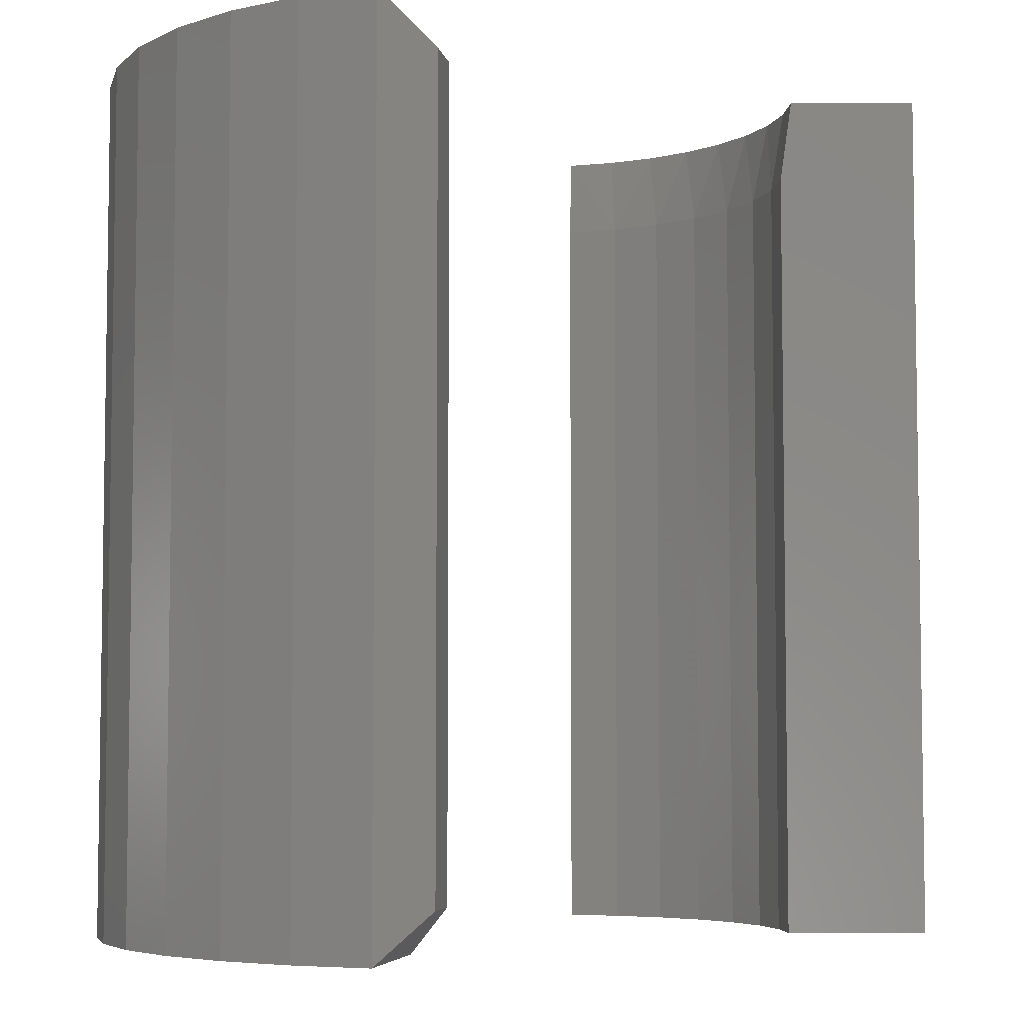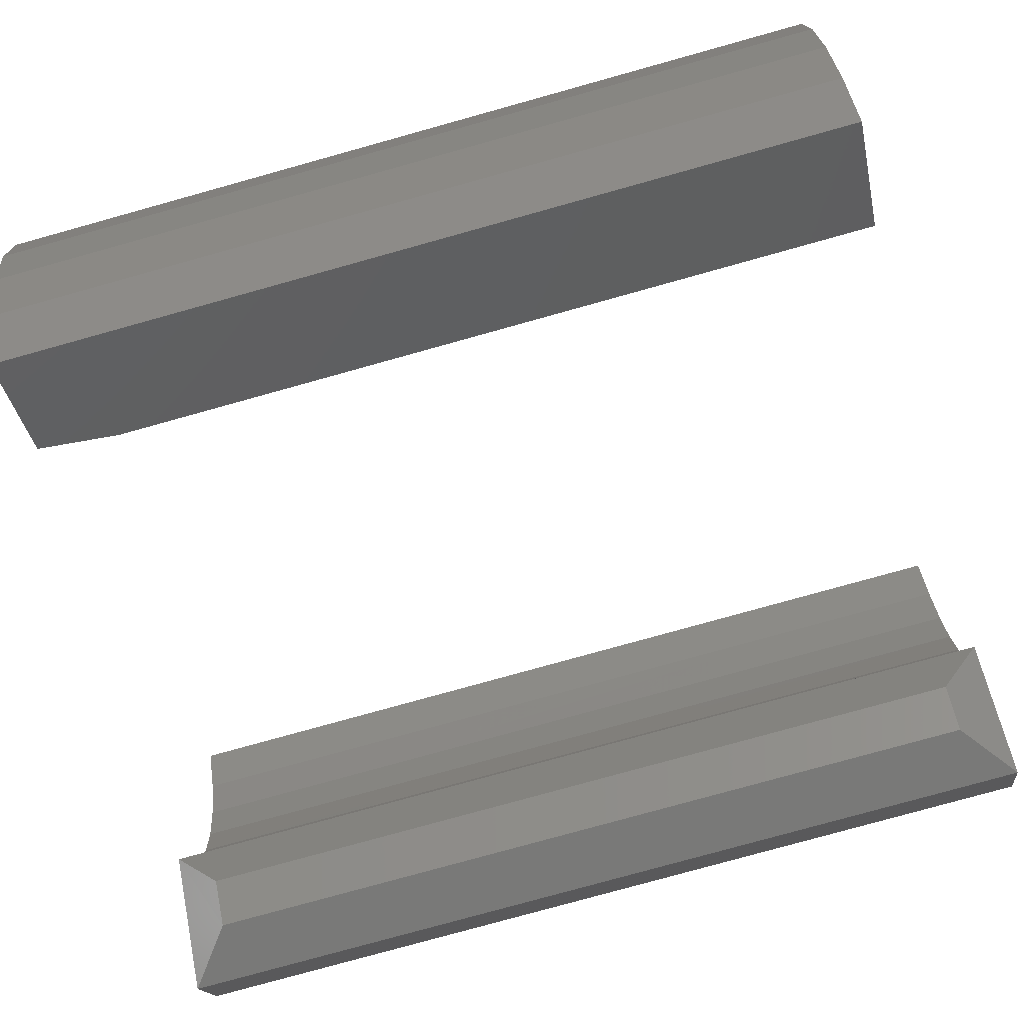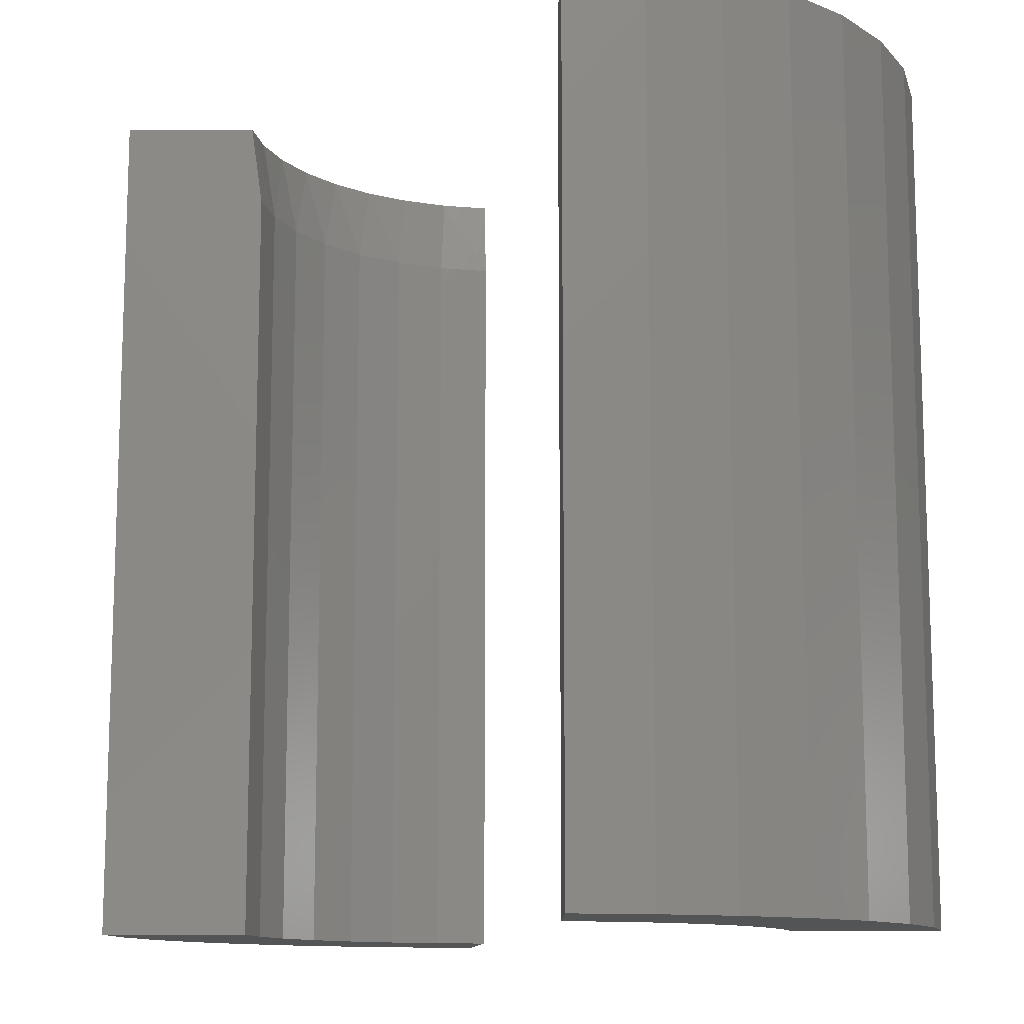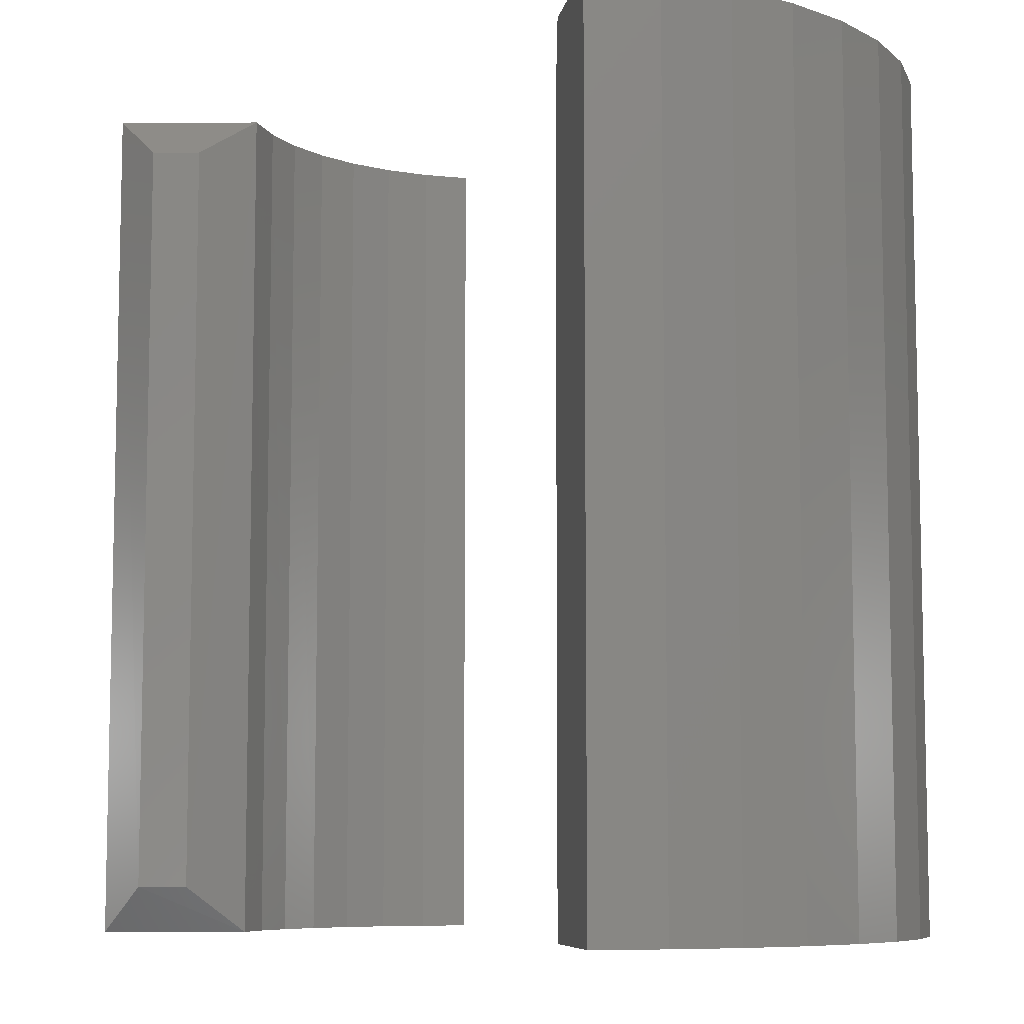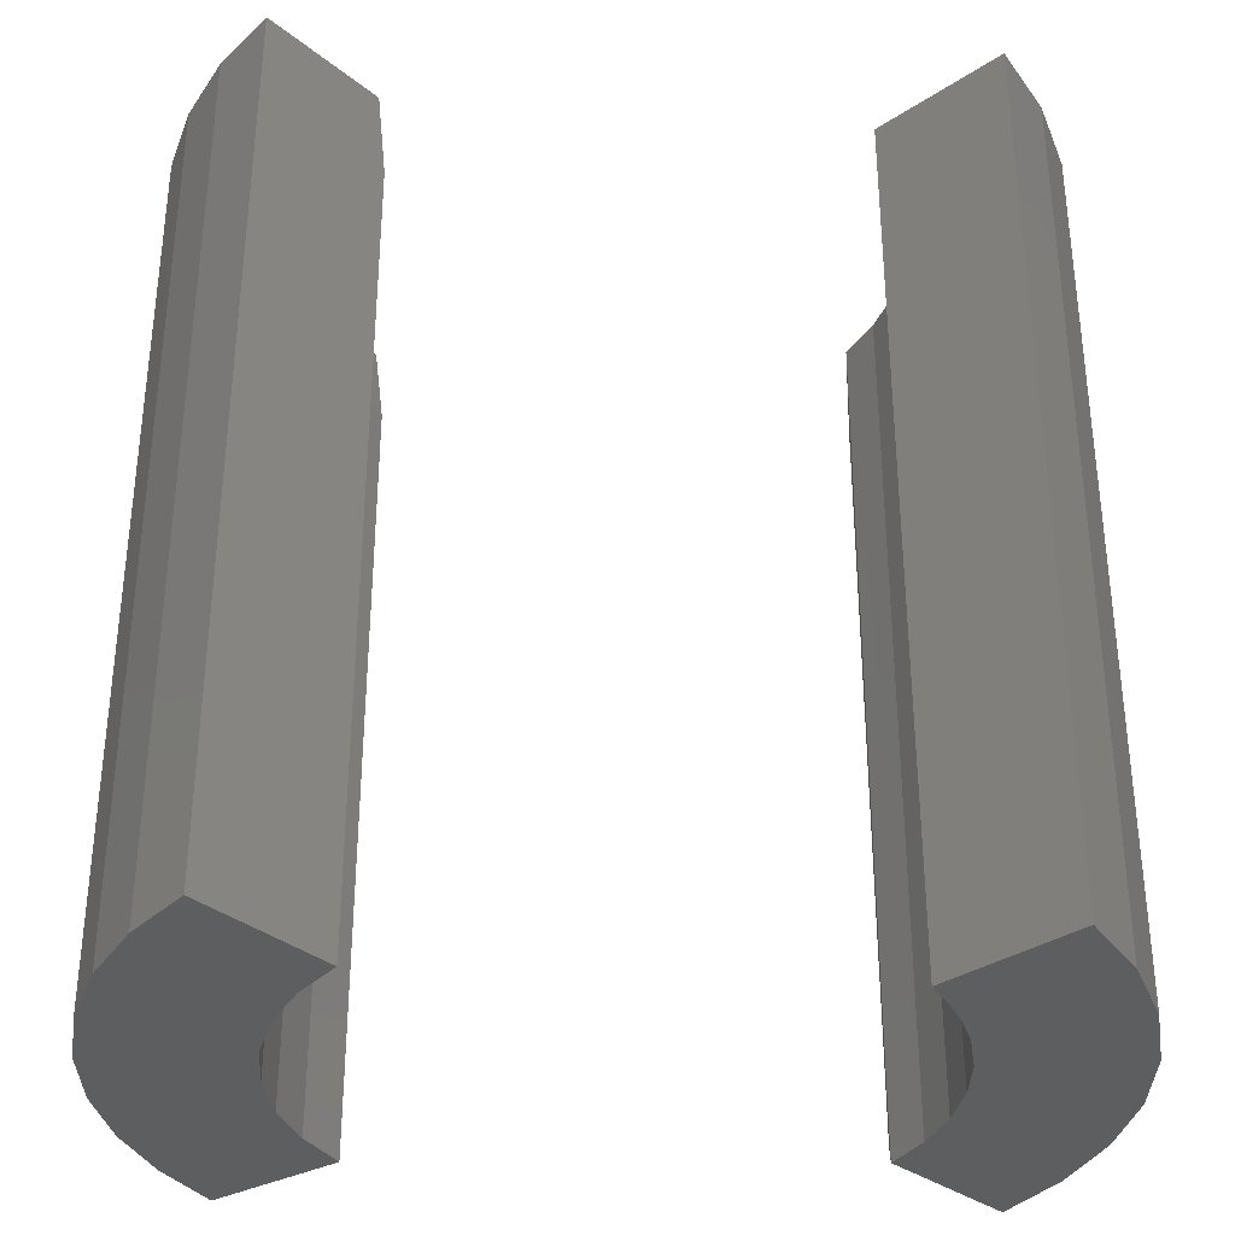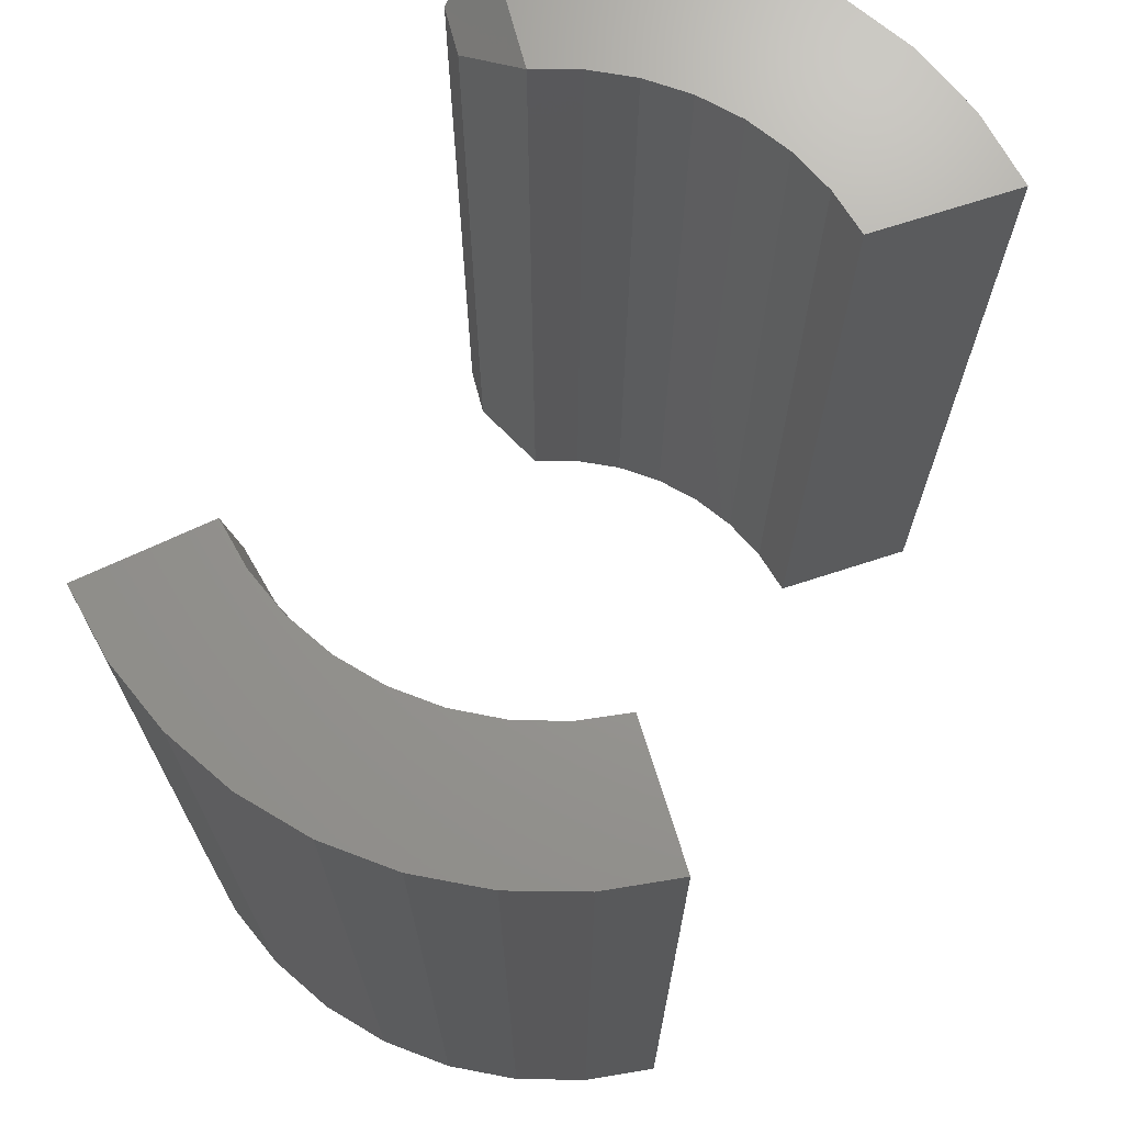
<metadata>
{"format":"stl","ext":"stl","renderer":"f3d","projection":"perspective","resolution":1024,"background":"white","views":[{"elev":-5.4,"azim":-39.2,"up":"+Z"},{"elev":-79.4,"azim":105.5,"up":"+Y"},{"elev":-12.0,"azim":-136.8,"up":"+Z"},{"elev":-7.8,"azim":41.1,"up":"+Z"},{"elev":-34.4,"azim":175.1,"up":"+Z"},{"elev":70.0,"azim":115.3,"up":"+Z"}]}
</metadata>
<code>
# stl→obj: 79 verts, 150 faces
v 0.1495 0.1193 0
v 0.243 0.1399 0
v 0.2156 0.1797 0
v 0.2631 0.09594 0
v 0.1677 0.0922 0
v 0.2752 0.04916 0
v 0.181 0.06234 0
v 0.279 0.0009926 0
v 0.189 0.03066 0
v 0.1914 -0.001928 0
v 0.2744 -0.04711 0
v 0.1882 -0.03444 0
v 0.2615 -0.09366 0
v 0.1795 -0.06593 0
v 0.1655 -0.09546 0
v 0.2406 -0.1373 0
v 0.1466 -0.1222 0
v 0.2125 -0.1766 0
v 0.1829 0.01575 -0.5781
v 0.1764 0.05089 -0.05469
v 0.1764 0.05089 -0.5781
v 0.1632 0.08409 -0.05469
v 0.1632 0.08409 -0.5781
v 0.1437 0.1141 -0.05469
v 0.1437 0.1141 -0.5781
v 0.1829 0.01575 -0.05469
v 0.1824 -0.01997 -0.5781
v 0.1824 -0.01997 -0.05469
v 0.175 -0.05492 -0.5781
v 0.175 -0.05492 -0.05469
v 0.1609 -0.08775 -0.5781
v 0.1609 -0.08775 -0.05469
v 0.1406 -0.1172 -0.5781
v 0.1406 -0.1172 -0.05469
v 0.2156 0.1797 -0.5781
v 0.2125 -0.1766 -0.5781
v 0.243 0.1399 -0.5781
v 0.2744 -0.04711 -0.5781
v 0.279 0.0009926 -0.5781
v 0.2752 0.04916 -0.5781
v 0.2631 0.09594 -0.5781
v 0.2406 -0.1373 -0.5781
v 0.2615 -0.09366 -0.5781
v -0.1865 0.03071 -0.5781
v -0.1886 -0.001146 -0.5781
v -0.285 -0.006171 -0.5781
v -0.2149 0.1875 -0.5781
v -0.1492 0.1179 -0.5781
v -0.2458 0.1449 -0.5781
v -0.1665 0.09111 -0.5781
v -0.2683 0.09731 -0.5781
v -0.1791 0.06176 -0.5781
v -0.2815 0.04636 -0.5781
v -0.1767 -0.06365 -0.5781
v -0.2786 -0.05842 -0.5781
v -0.1853 -0.0329 -0.5781
v -0.2376 -0.1547 -0.5781
v -0.2626 -0.1086 -0.5781
v -0.163 -0.0925 -0.5781
v -0.285 -0.006064 0
v -0.1886 -0.000877 0
v -0.1865 0.03091 0
v -0.2815 0.04643 0
v -0.179 0.06189 0
v -0.2683 0.09736 0
v -0.1665 0.09117 0
v -0.2458 0.1449 0
v -0.1492 0.1179 0
v -0.2149 0.1875 0
v -0.1854 -0.03257 0
v -0.2786 -0.05829 0
v -0.1768 -0.06327 0
v -0.1632 -0.09209 0
v -0.2626 -0.1084 0
v -0.2375 -0.1548 0
v -0.1962 -0.1607 -0.03125
v -0.1962 -0.1607 -0.5469
v -0.1712 -0.1396 -0.03125
v -0.1712 -0.1396 -0.5469
f 1 2 3
f 2 1 4
f 4 1 5
f 4 5 6
f 6 5 7
f 6 7 8
f 8 7 9
f 8 9 10
f 8 10 11
f 11 10 12
f 11 12 13
f 13 12 14
f 13 14 15
f 13 15 16
f 16 15 17
f 16 17 18
f 19 20 21
f 21 20 22
f 21 22 23
f 23 22 24
f 23 24 25
f 20 19 26
f 26 19 27
f 26 27 28
f 28 27 29
f 28 29 30
f 30 29 31
f 30 31 32
f 32 31 33
f 32 33 34
f 1 3 24
f 24 3 35
f 24 35 25
f 17 34 18
f 18 34 33
f 18 33 36
f 14 30 32
f 12 28 30
f 30 14 12
f 10 26 28
f 28 12 10
f 20 26 9
f 26 10 9
f 22 20 7
f 20 9 7
f 14 32 15
f 15 32 34
f 15 34 17
f 7 5 22
f 22 5 1
f 22 1 24
f 35 37 25
f 29 27 38
f 38 27 19
f 38 19 39
f 39 19 21
f 39 21 40
f 40 21 23
f 40 23 41
f 41 23 25
f 41 25 37
f 36 33 42
f 42 33 31
f 42 31 43
f 43 31 29
f 43 29 38
f 35 3 37
f 37 3 2
f 37 2 41
f 41 2 4
f 41 4 40
f 40 4 6
f 40 6 39
f 39 6 8
f 39 8 38
f 38 8 11
f 38 11 43
f 43 11 13
f 43 13 42
f 42 13 16
f 42 16 36
f 36 16 18
f 44 45 46
f 47 48 49
f 49 48 50
f 49 50 51
f 51 50 52
f 51 52 53
f 53 52 44
f 53 44 46
f 54 55 56
f 56 55 46
f 56 46 45
f 57 58 59
f 59 58 55
f 59 55 54
f 60 61 62
f 60 62 63
f 63 62 64
f 63 64 65
f 65 64 66
f 65 66 67
f 67 66 68
f 67 68 69
f 61 60 70
f 70 60 71
f 70 71 72
f 72 71 73
f 73 71 74
f 73 74 75
f 57 75 58
f 58 75 74
f 58 74 55
f 55 74 71
f 55 71 46
f 46 71 60
f 46 60 53
f 53 60 63
f 53 63 51
f 51 63 65
f 51 65 49
f 49 65 67
f 49 67 47
f 47 67 69
f 45 70 56
f 56 70 72
f 56 72 54
f 54 72 73
f 54 73 59
f 70 45 61
f 61 45 44
f 61 44 62
f 62 44 52
f 62 52 64
f 64 52 50
f 64 50 66
f 66 50 48
f 66 48 68
f 76 77 78
f 78 77 79
f 57 77 75
f 75 77 76
f 75 76 73
f 73 76 78
f 59 73 79
f 79 73 78
f 57 59 77
f 77 59 79
f 68 48 69
f 69 48 47

</code>
